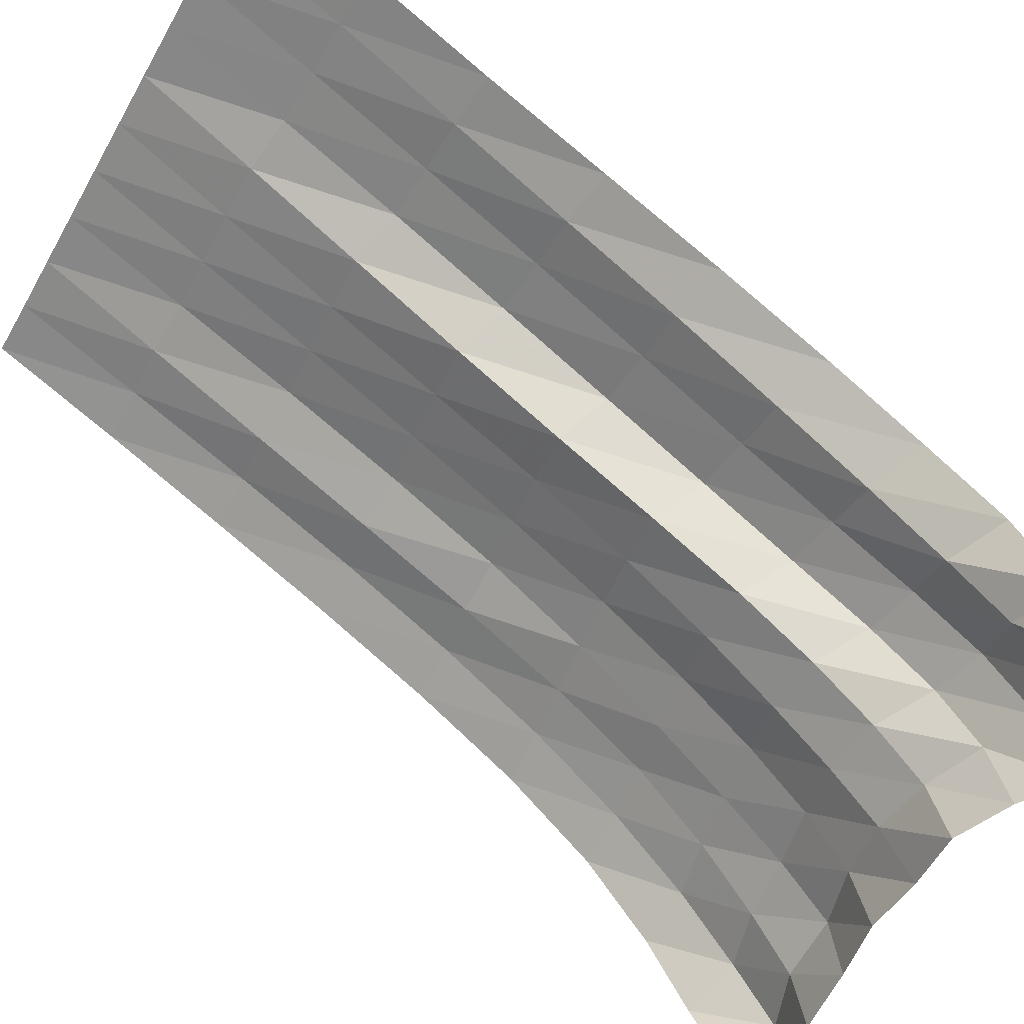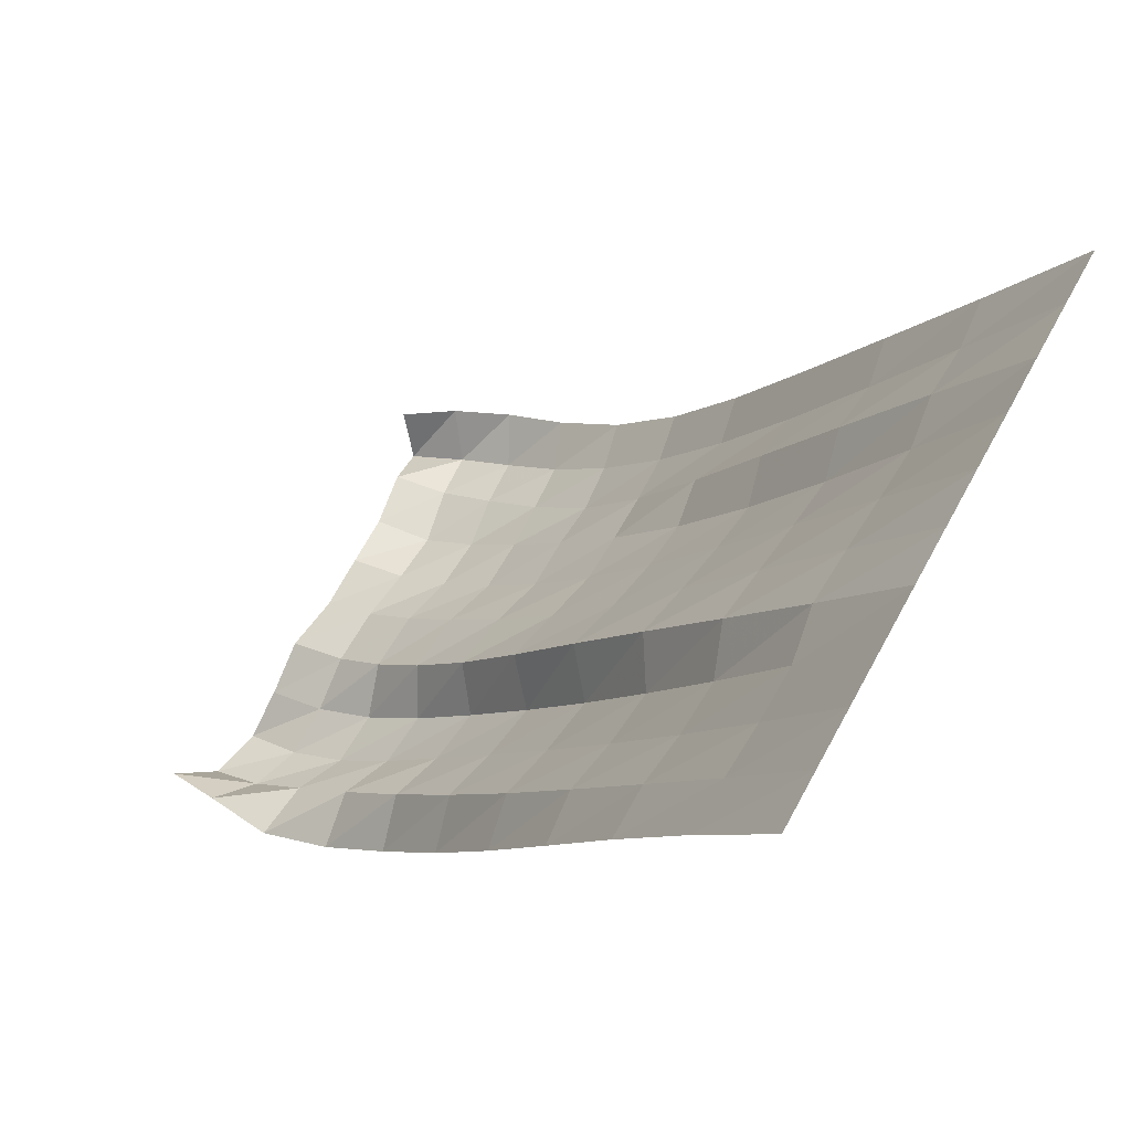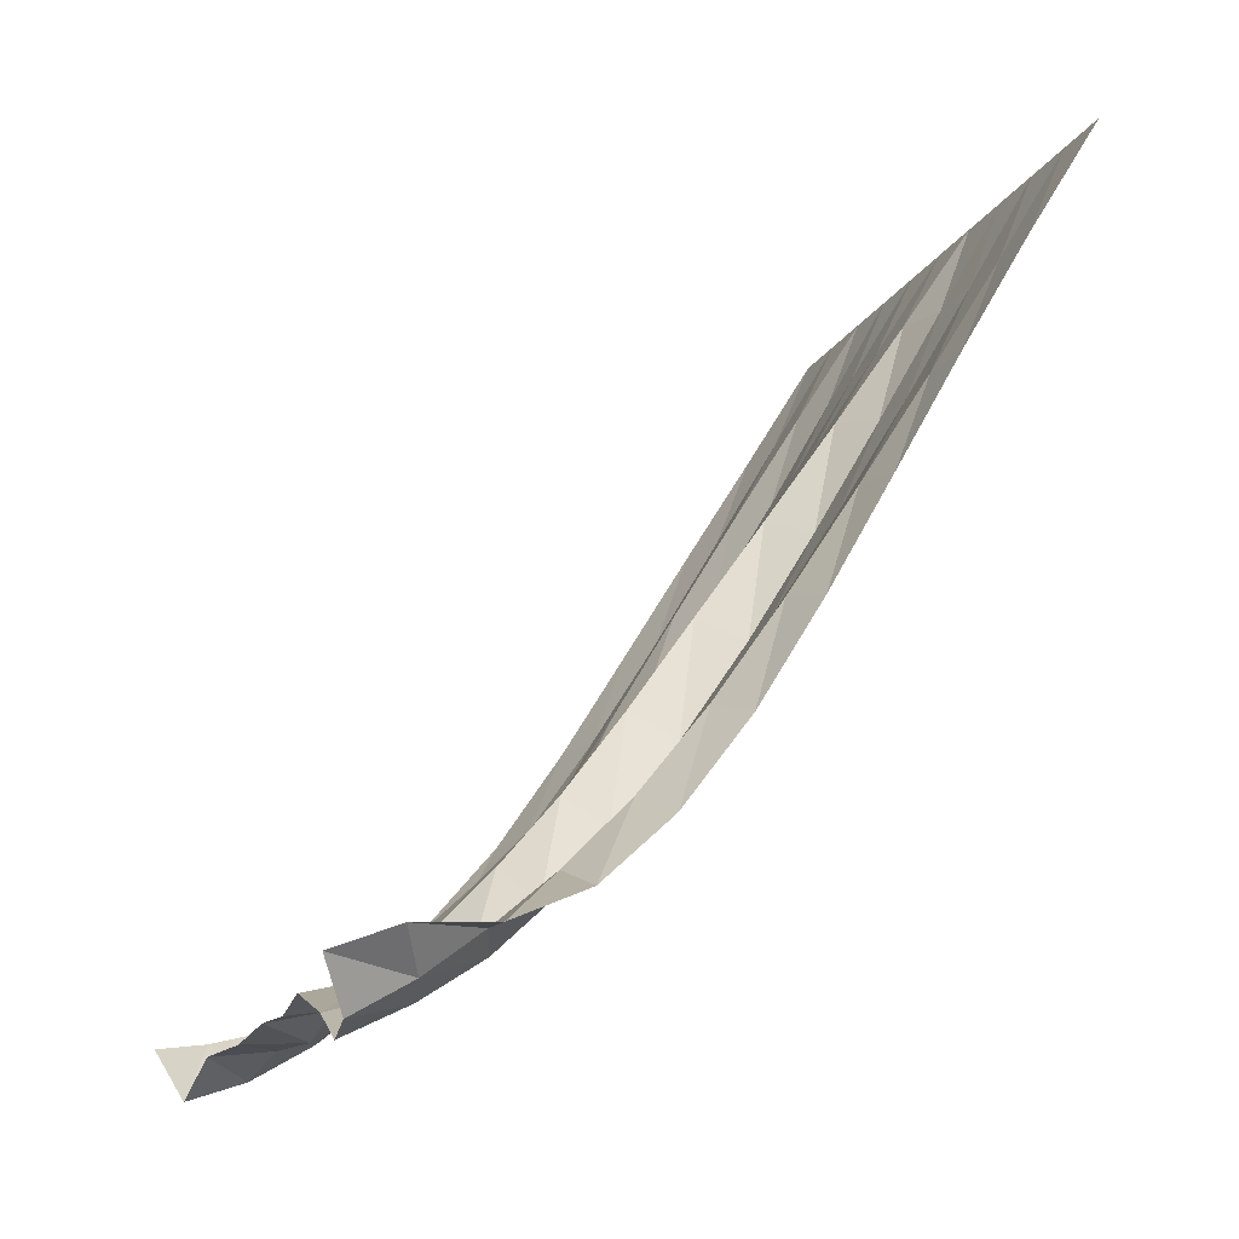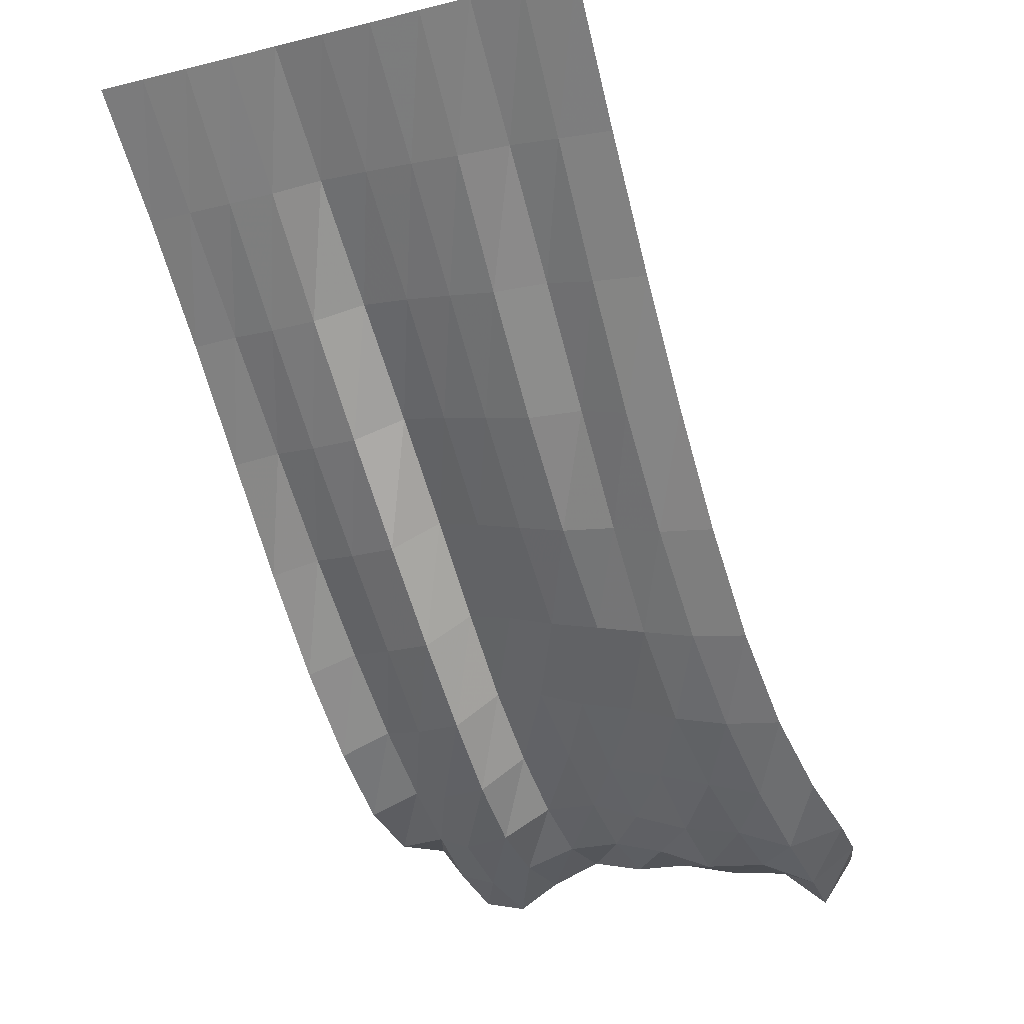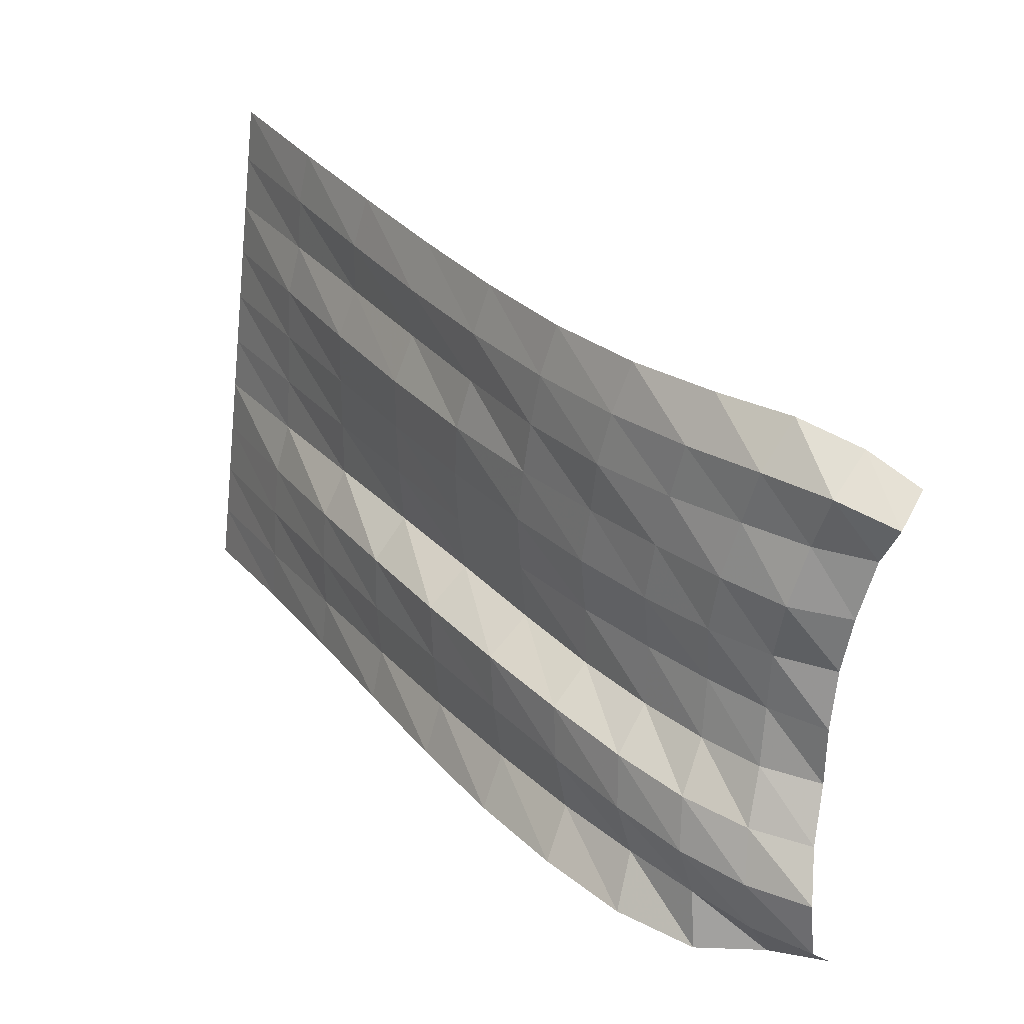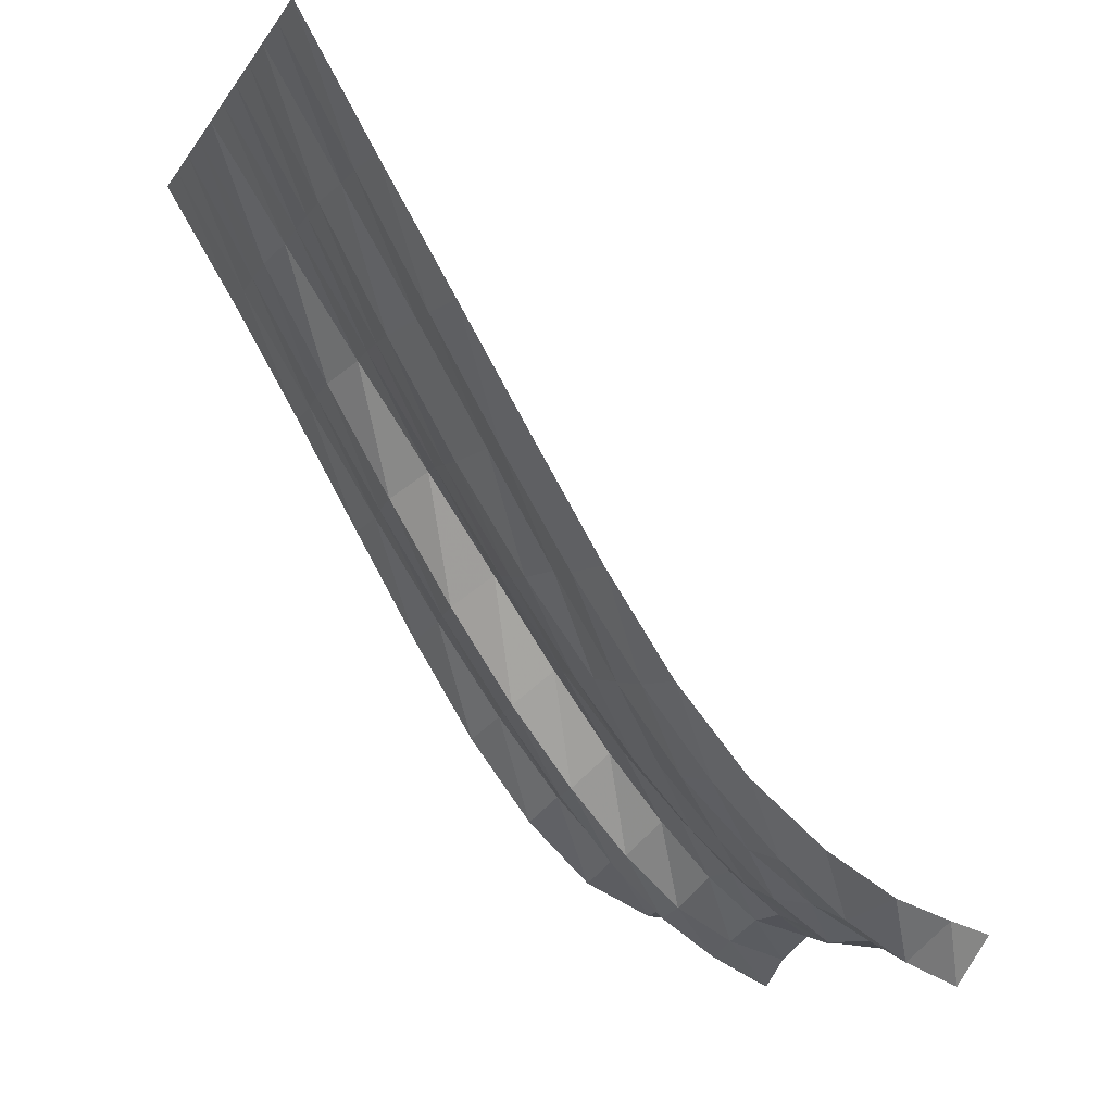
<metadata>
{"format":"obj","ext":"obj","renderer":"f3d","projection":"perspective","resolution":1024,"background":"white","views":[{"elev":-53.4,"azim":61.2,"up":"+Y"},{"elev":65.0,"azim":118.7,"up":"+Z"},{"elev":-19.2,"azim":67.3,"up":"+Z"},{"elev":-9.0,"azim":-147.1,"up":"+Z"},{"elev":-65.1,"azim":-96.1,"up":"+Z"},{"elev":-8.3,"azim":-109.5,"up":"+Z"}]}
</metadata>
<code>
v  0.000142  5.999  -0.002259
v  0.5002  5.998  -0.004107
v  1  5.998  -0.003939
v  1.5  5.998  -0.003992
v  2  5.998  -0.003893
v  2.5  5.998  -0.003811
v  3  5.998  -0.003747
v  3.5  5.998  -0.003986
v  4  5.998  -0.004037
v  4.5  5.998  -0.004051
v  5  5.999  -0.002217
v  0.07202  5.326  -1.099
v  0.5543  5.37  -1.089
v  1.036  5.349  -1.054
v  1.514  5.412  -1.075
v  2.002  5.388  -1.051
v  2.498  5.36  -1.029
v  3.003  5.336  -1.015
v  3.481  5.411  -1.073
v  3.974  5.402  -1.082
v  4.458  5.377  -1.08
v  4.941  5.354  -1.088
v  0.1312  4.68  -2.138
v  0.601  4.76  -2.136
v  1.071  4.721  -2.074
v  1.534  4.831  -2.111
v  2.014  4.789  -2.064
v  2.503  4.736  -2.019
v  3.009  4.681  -1.986
v  3.448  4.839  -2.108
v  3.944  4.812  -2.123
v  4.422  4.756  -2.114
v  4.902  4.751  -2.141
v  0.1695  4.07  -3.136
v  0.6325  4.169  -3.138
v  1.098  4.126  -3.062
v  1.557  4.245  -3.094
v  2.033  4.198  -3.03
v  2.522  4.13  -2.966
v  3.024  4.04  -2.91
v  3.408  4.277  -3.101
v  3.917  4.224  -3.117
v  4.399  4.138  -3.106
v  4.876  4.178  -3.173
v  0.1818  3.495  -4.08
v  0.6454  3.59  -4.077
v  1.113  3.57  -4.003
v  1.579  3.648  -3.998
v  2.055  3.616  -3.93
v  2.55  3.542  -3.852
v  3.05  3.43  -3.783
v  3.381  3.719  -4.033
v  3.895  3.641  -4.049
v  4.383  3.535  -4.044
v  4.853  3.618  -4.166
v  0.1771  2.926  -4.936
v  0.6445  3.015  -4.925
v  1.118  3.041  -4.865
v  1.59  3.053  -4.8
v  2.072  3.049  -4.737
v  2.577  2.968  -4.646
v  3.084  2.866  -4.588
v  3.383  3.154  -4.873
v  3.889  3.07  -4.895
v  4.372  2.949  -4.896
v  4.834  3.065  -5.075
v  0.1613  2.331  -5.655
v  0.6269  2.443  -5.659
v  1.106  2.5  -5.598
v  1.576  2.493  -5.492
v  2.082  2.507  -5.429
v  2.593  2.411  -5.318
v  3.12  2.34  -5.293
v  3.425  2.589  -5.589
v  3.915  2.519  -5.63
v  4.387  2.376  -5.62
v  4.844  2.491  -5.835
v  0.1402  1.712  -6.193
v  0.5888  1.886  -6.264
v  1.077  1.941  -6.17
v  1.561  1.983  -6.08
v  2.086  1.997  -5.997
v  2.6  1.895  -5.867
v  3.142  1.849  -5.878
v  3.495  2.045  -6.176
v  3.972  1.996  -6.239
v  4.428  1.823  -6.191
v  4.914  1.885  -6.401
v  0.1366  1.122  -6.56
v  0.5575  1.344  -6.73
v  1.051  1.406  -6.599
v  1.563  1.497  -6.56
v  2.09  1.506  -6.443
v  2.61  1.426  -6.322
v  3.144  1.4  -6.36
v  3.566  1.522  -6.63
v  4.038  1.485  -6.722
v  4.481  1.313  -6.636
v  4.997  1.235  -6.709
v  0.2783  0.5746  -6.733
v  0.5839  0.8162  -7.056
v  1.064  0.8905  -6.894
v  1.589  1.001  -6.912
v  2.103  1.011  -6.765
v  2.622  0.9729  -6.69
v  3.143  0.9543  -6.739
v  3.627  0.9904  -6.926
v  4.081  0.9627  -7.076
v  4.541  0.835  -7.009
v  4.928  0.6194  -6.751
v  0.5147  0.1066  -6.844
v  0.7007  0.3046  -7.253
v  1.097  0.3655  -6.979
v  1.619  0.4583  -6.969
v  2.123  0.4896  -6.9
v  2.636  0.4931  -6.939
v  3.17  0.4413  -6.882
v  3.642  0.4657  -7.095
v  4.054  0.4447  -7.345
v  4.538  0.354  -7.302
v  4.843  0.1132  -6.955
f 1 2 13
f 1 13 12
f 2 3 14
f 2 14 13
f 3 4 15
f 3 15 14
f 4 5 16
f 4 16 15
f 5 6 17
f 5 17 16
f 6 7 18
f 6 18 17
f 7 8 19
f 7 19 18
f 8 9 20
f 8 20 19
f 9 10 21
f 9 21 20
f 10 11 22
f 10 22 21
f 12 13 24
f 12 24 23
f 13 14 25
f 13 25 24
f 14 15 26
f 14 26 25
f 15 16 27
f 15 27 26
f 16 17 28
f 16 28 27
f 17 18 29
f 17 29 28
f 18 19 30
f 18 30 29
f 19 20 31
f 19 31 30
f 20 21 32
f 20 32 31
f 21 22 33
f 21 33 32
f 23 24 35
f 23 35 34
f 24 25 36
f 24 36 35
f 25 26 37
f 25 37 36
f 26 27 38
f 26 38 37
f 27 28 39
f 27 39 38
f 28 29 40
f 28 40 39
f 29 30 41
f 29 41 40
f 30 31 42
f 30 42 41
f 31 32 43
f 31 43 42
f 32 33 44
f 32 44 43
f 34 35 46
f 34 46 45
f 35 36 47
f 35 47 46
f 36 37 48
f 36 48 47
f 37 38 49
f 37 49 48
f 38 39 50
f 38 50 49
f 39 40 51
f 39 51 50
f 40 41 52
f 40 52 51
f 41 42 53
f 41 53 52
f 42 43 54
f 42 54 53
f 43 44 55
f 43 55 54
f 45 46 57
f 45 57 56
f 46 47 58
f 46 58 57
f 47 48 59
f 47 59 58
f 48 49 60
f 48 60 59
f 49 50 61
f 49 61 60
f 50 51 62
f 50 62 61
f 51 52 63
f 51 63 62
f 52 53 64
f 52 64 63
f 53 54 65
f 53 65 64
f 54 55 66
f 54 66 65
f 56 57 68
f 56 68 67
f 57 58 69
f 57 69 68
f 58 59 70
f 58 70 69
f 59 60 71
f 59 71 70
f 60 61 72
f 60 72 71
f 61 62 73
f 61 73 72
f 62 63 74
f 62 74 73
f 63 64 75
f 63 75 74
f 64 65 76
f 64 76 75
f 65 66 77
f 65 77 76
f 67 68 79
f 67 79 78
f 68 69 80
f 68 80 79
f 69 70 81
f 69 81 80
f 70 71 82
f 70 82 81
f 71 72 83
f 71 83 82
f 72 73 84
f 72 84 83
f 73 74 85
f 73 85 84
f 74 75 86
f 74 86 85
f 75 76 87
f 75 87 86
f 76 77 88
f 76 88 87
f 78 79 90
f 78 90 89
f 79 80 91
f 79 91 90
f 80 81 92
f 80 92 91
f 81 82 93
f 81 93 92
f 82 83 94
f 82 94 93
f 83 84 95
f 83 95 94
f 84 85 96
f 84 96 95
f 85 86 97
f 85 97 96
f 86 87 98
f 86 98 97
f 87 88 99
f 87 99 98
f 89 90 101
f 89 101 100
f 90 91 102
f 90 102 101
f 91 92 103
f 91 103 102
f 92 93 104
f 92 104 103
f 93 94 105
f 93 105 104
f 94 95 106
f 94 106 105
f 95 96 107
f 95 107 106
f 96 97 108
f 96 108 107
f 97 98 109
f 97 109 108
f 98 99 110
f 98 110 109
f 100 101 112
f 100 112 111
f 101 102 113
f 101 113 112
f 102 103 114
f 102 114 113
f 103 104 115
f 103 115 114
f 104 105 116
f 104 116 115
f 105 106 117
f 105 117 116
f 106 107 118
f 106 118 117
f 107 108 119
f 107 119 118
f 108 109 120
f 108 120 119
f 109 110 121
f 109 121 120

</code>
